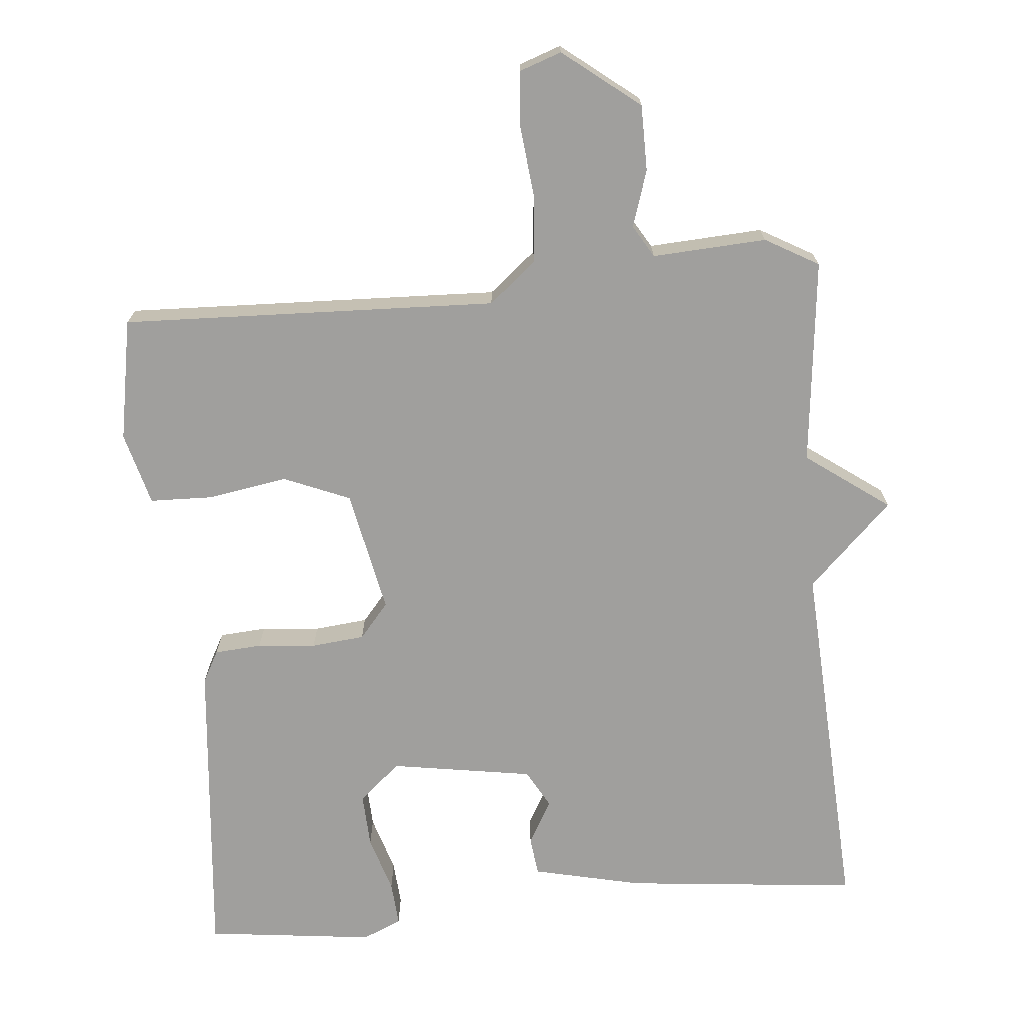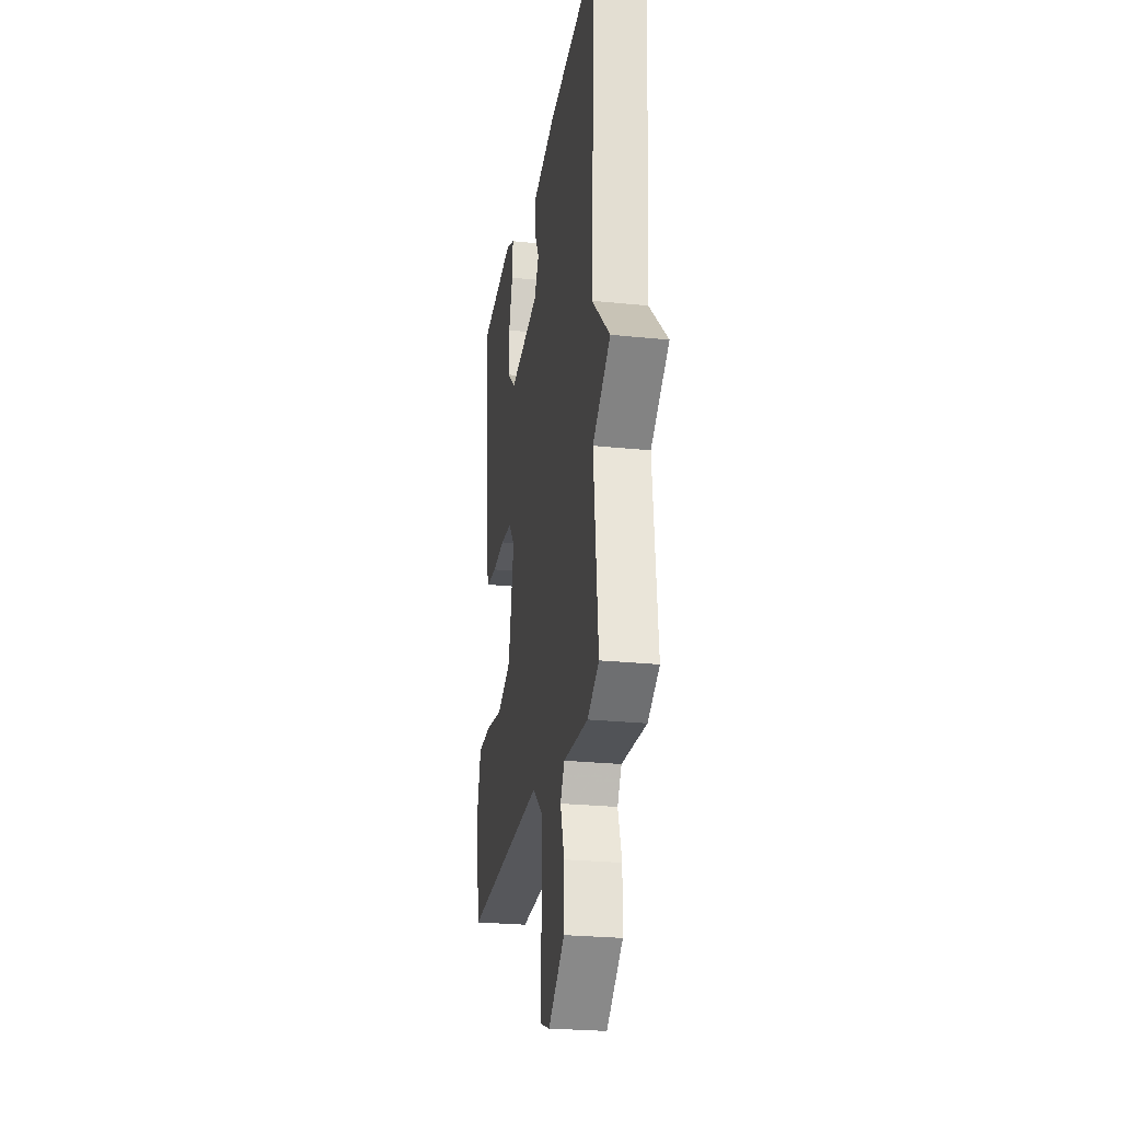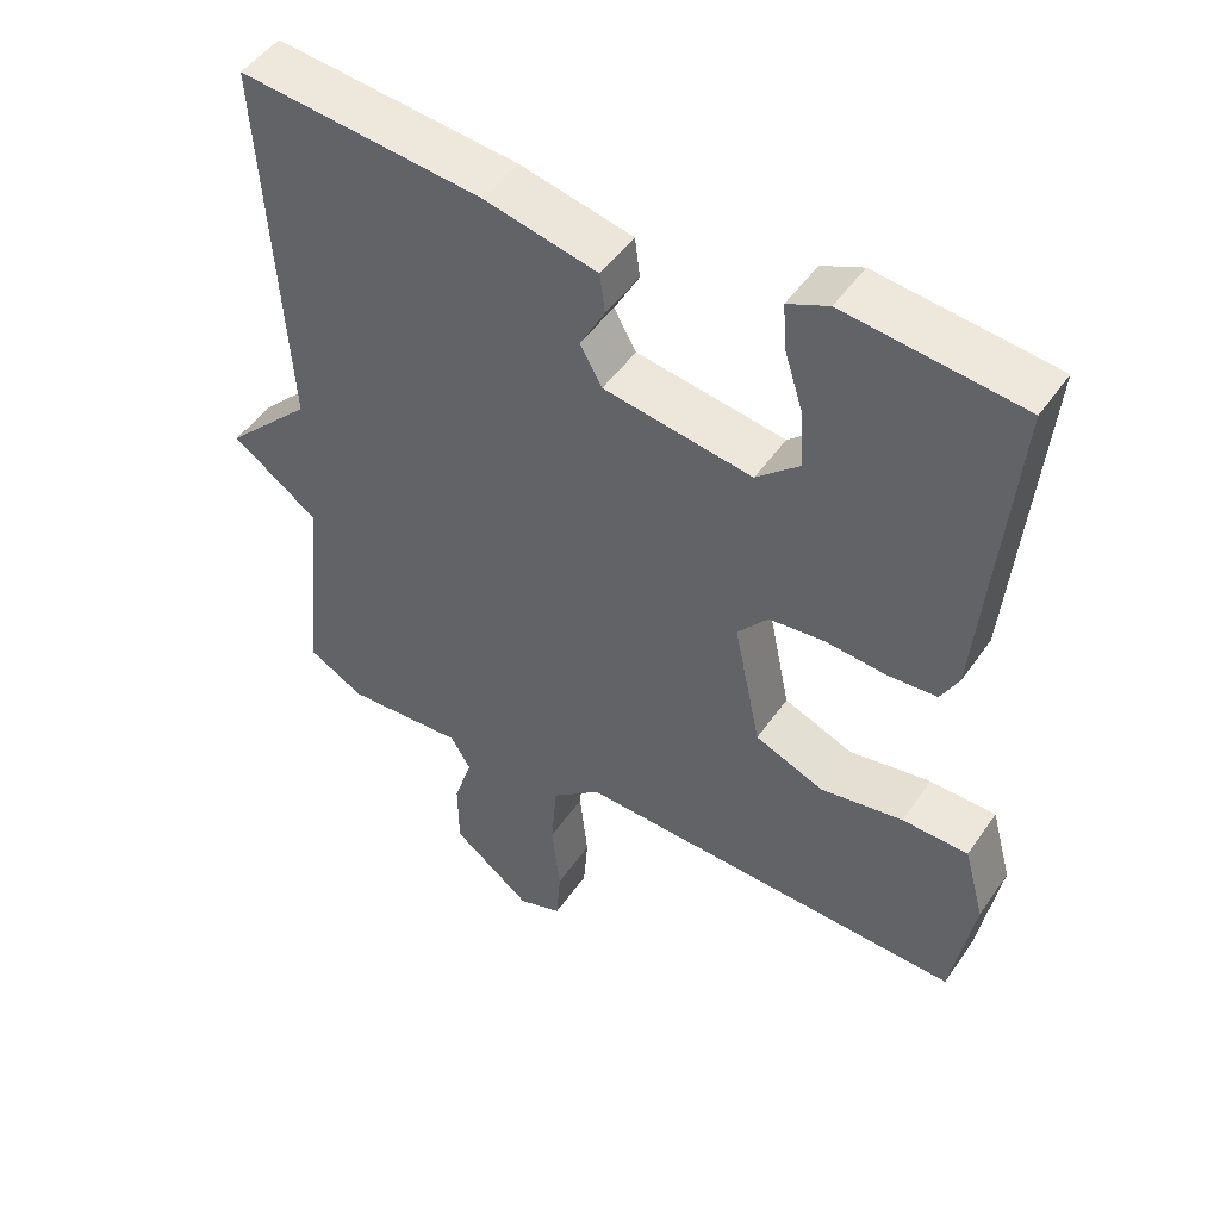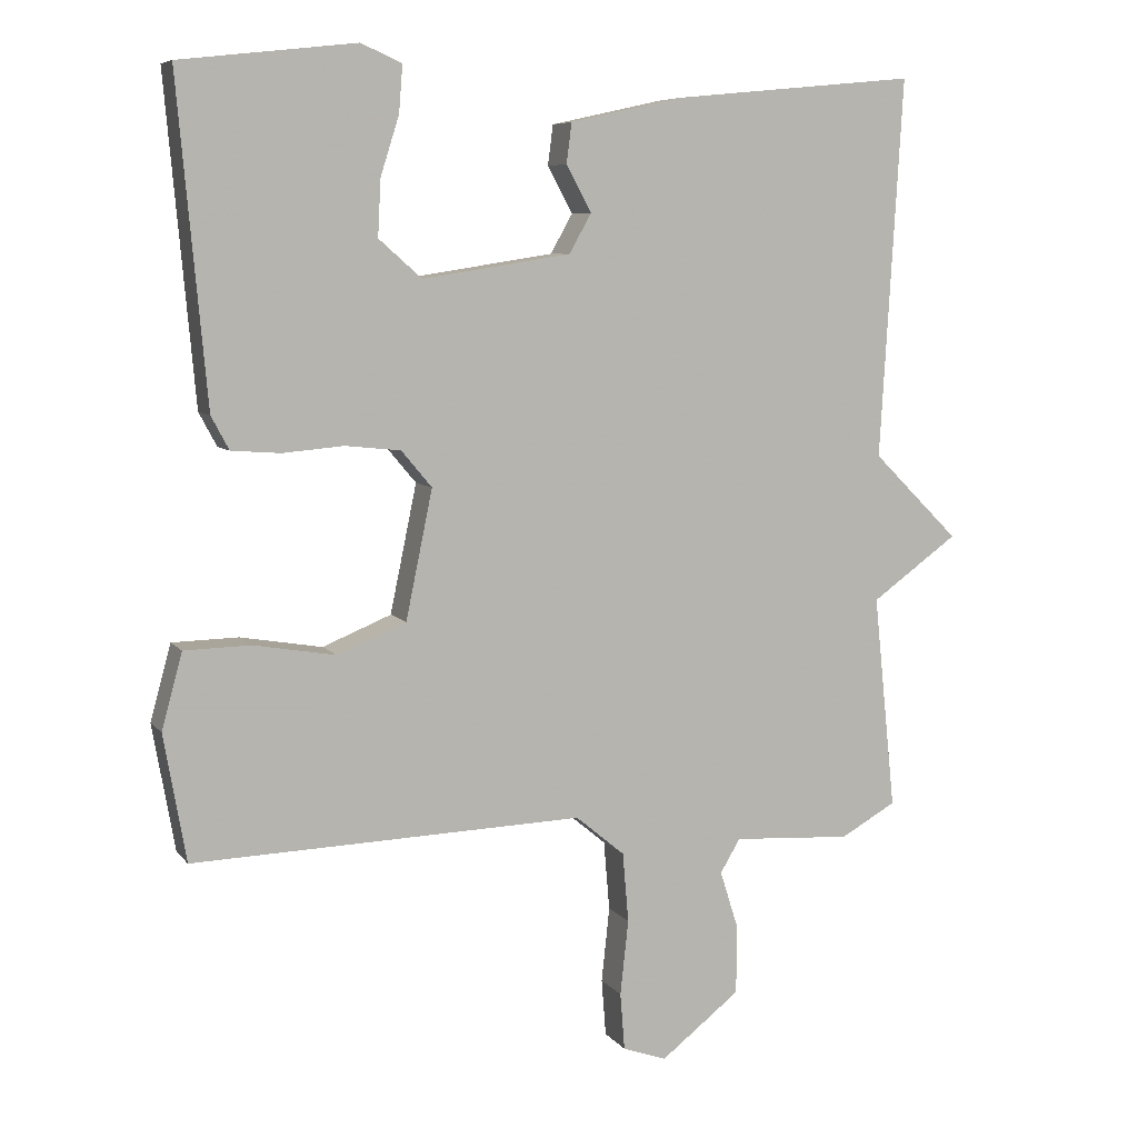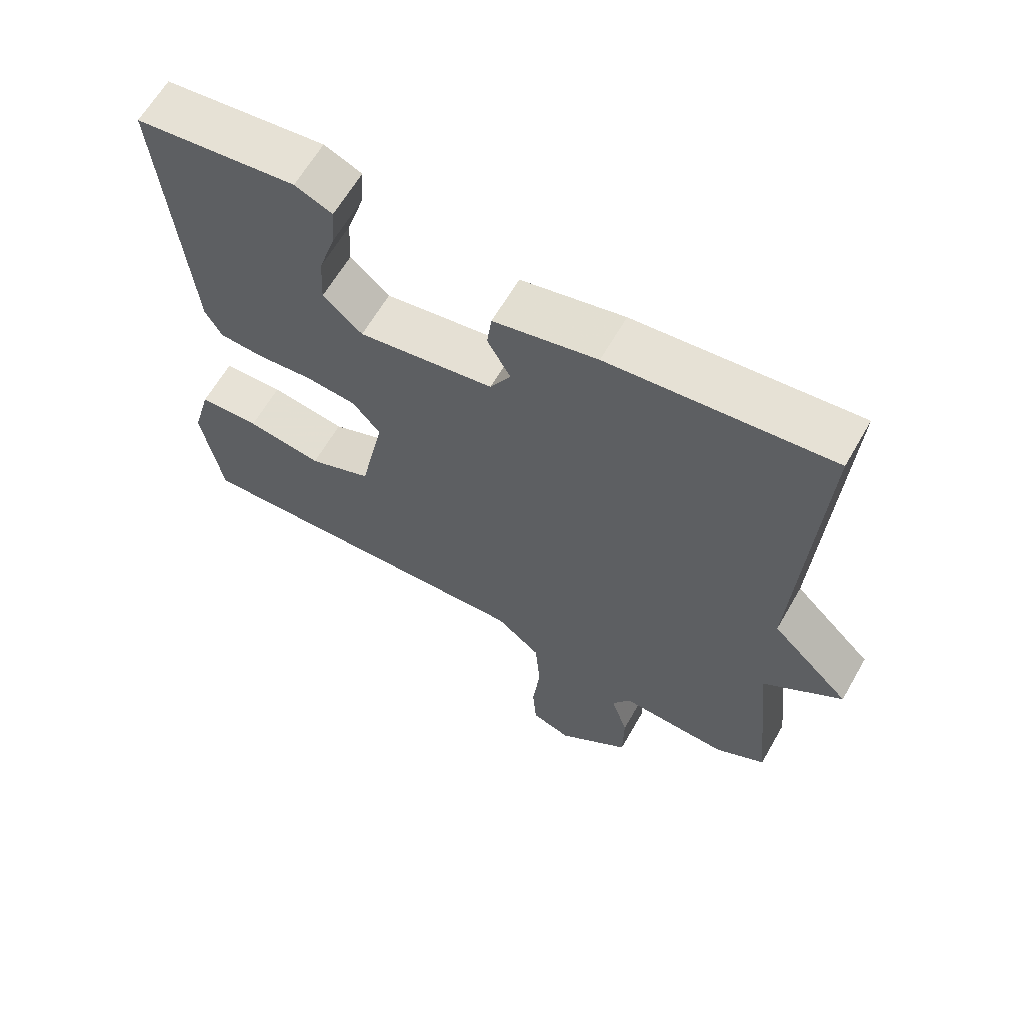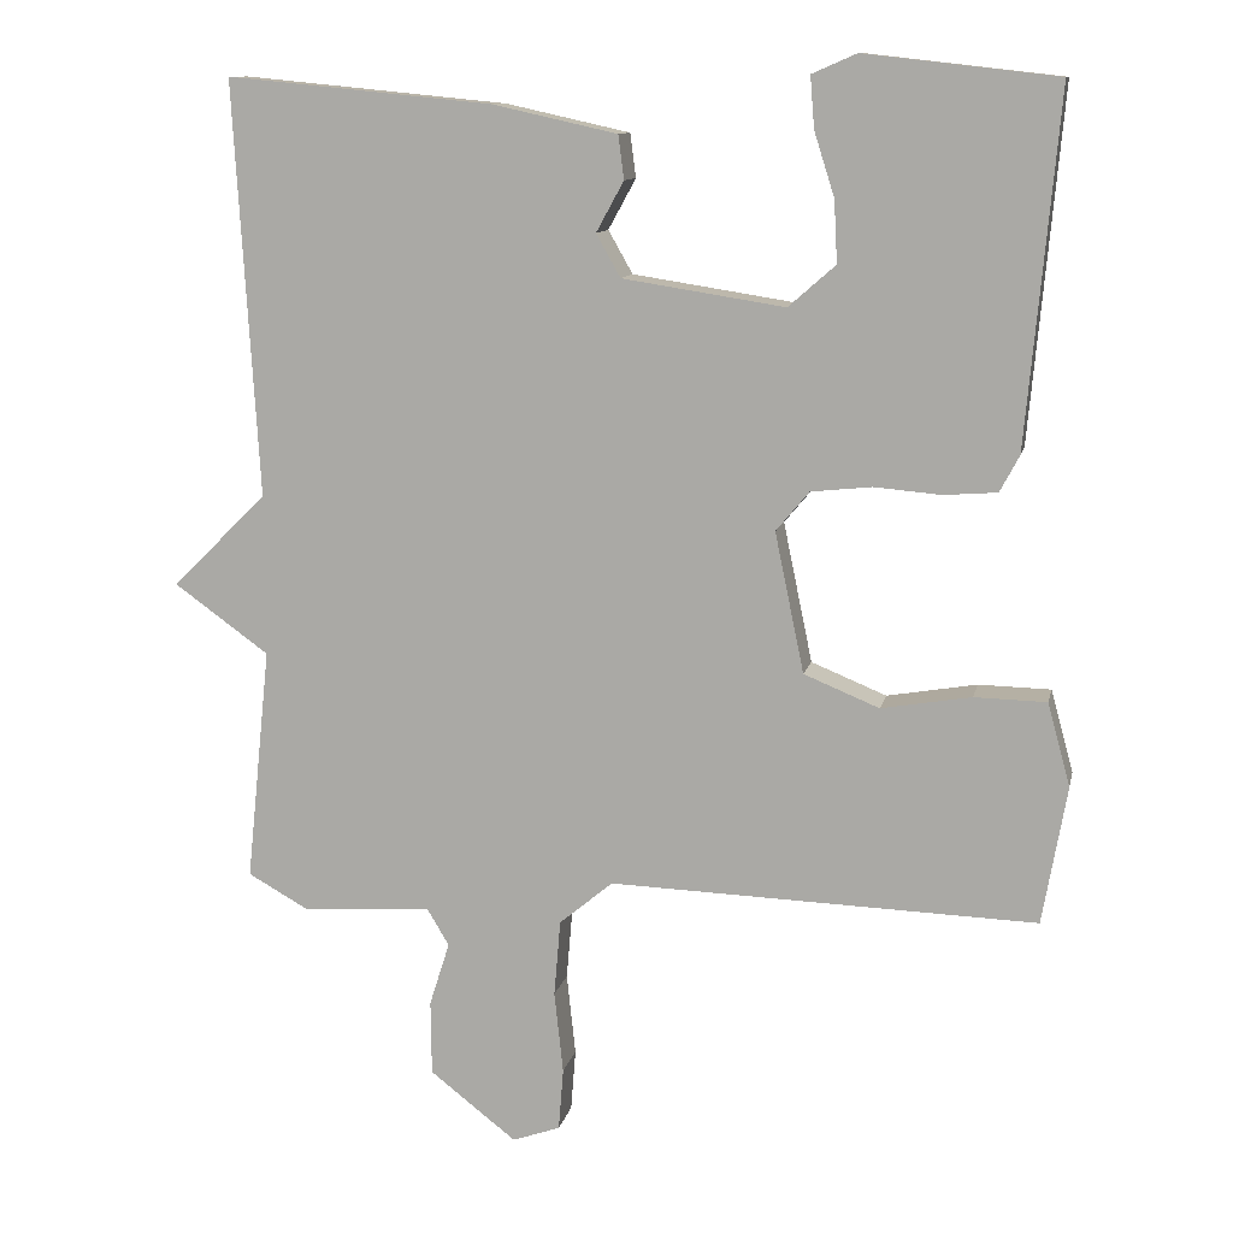
<metadata>
{"format":"obj","ext":"obj","renderer":"f3d","projection":"perspective","resolution":1024,"background":"white","views":[{"elev":-71.3,"azim":-175.1,"up":"+Y"},{"elev":-25.4,"azim":-99.5,"up":"+Z"},{"elev":48.6,"azim":33.2,"up":"+Z"},{"elev":7.3,"azim":159.4,"up":"+Z"},{"elev":63.5,"azim":-150.2,"up":"+Z"},{"elev":11.2,"azim":12.0,"up":"+Z"}]}
</metadata>
<code>
v 0.5 0.07 0.5
v 0.461 0.07 0.067
v 0.437 0.07 0.022
v 0.371 0.07 0.017
v 0.289 0.07 0.024
v 0.214 0.07 0.016
v 0.173 0.07 -0.033
v 0.209 0.07 -0.206
v 0.302 0.07 -0.244
v 0.413 0.07 -0.225
v 0.502 0.07 -0.227
v 0.53 0.07 -0.329
v 0.5 0.07 -0.5
v -0.027 0.07 -0.483
v -0.093 0.07 -0.538
v -0.101 0.07 -0.632
v -0.09 0.07 -0.733
v -0.096 0.07 -0.81
v -0.155 0.07 -0.831
v -0.262 0.07 -0.748
v -0.263 0.07 -0.656
v -0.238 0.07 -0.577
v -0.265 0.07 -0.532
v -0.425 0.07 -0.542
v -0.5 0.07 -0.5
v -0.47 0.07 -0.211
v -0.587 0.07 -0.127
v -0.47 0.07 -0.011
v -0.5 0.07 0.5
v -0.172 0.07 0.468
v -0.019 0.07 0.434
v -0.012 0.07 0.38
v -0.046 0.07 0.318
v -0.016 0.07 0.265
v 0.184 0.07 0.234
v 0.242 0.07 0.285
v 0.238 0.07 0.361
v 0.213 0.07 0.44
v 0.208 0.07 0.503
v 0.263 0.07 0.527
v 0.5 0 0.5
v 0.461 0 0.067
v 0.437 0 0.022
v 0.371 0 0.017
v 0.289 0 0.024
v 0.214 0 0.016
v 0.173 0 -0.033
v 0.209 0 -0.206
v 0.302 0 -0.244
v 0.413 0 -0.225
v 0.502 0 -0.227
v 0.53 0 -0.329
v 0.5 0 -0.5
v -0.027 0 -0.483
v -0.093 0 -0.538
v -0.101 0 -0.632
v -0.09 0 -0.733
v -0.096 0 -0.81
v -0.155 0 -0.831
v -0.262 0 -0.748
v -0.263 0 -0.656
v -0.238 0 -0.577
v -0.265 0 -0.532
v -0.425 0 -0.542
v -0.5 0 -0.5
v -0.47 0 -0.211
v -0.587 0 -0.127
v -0.47 0 -0.011
v -0.5 0 0.5
v -0.172 0 0.468
v -0.019 0 0.434
v -0.012 0 0.38
v -0.046 0 0.318
v -0.016 0 0.265
v 0.184 0 0.234
v 0.242 0 0.285
v 0.238 0 0.361
v 0.213 0 0.44
v 0.208 0 0.503
v 0.263 0 0.527
f 2 3 4
f 1 2 4
f 40 1 4
f 39 40 4
f 38 39 4
f 37 38 4
f 36 37 4 5
f 35 36 5 6
f 34 35 6 7
f 31 32 33
f 30 31 33
f 29 30 33
f 28 29 33
f 28 33 34
f 27 28 34
f 26 27 34
f 34 7 8
f 26 34 8
f 25 26 8
f 24 25 8
f 23 24 8
f 20 21 22
f 19 20 22
f 18 19 22
f 17 18 22
f 16 17 22
f 15 16 22 23
f 14 15 23 8
f 12 13 14
f 11 12 14
f 10 11 14
f 9 10 14
f 8 9 14
f 44 43 42
f 44 42 41
f 44 41 80
f 44 80 79
f 44 79 78
f 44 78 77
f 45 44 77 76
f 46 45 76 75
f 47 46 75 74
f 73 72 71
f 73 71 70
f 73 70 69
f 73 69 68
f 74 73 68
f 74 68 67
f 74 67 66
f 48 47 74
f 48 74 66
f 48 66 65
f 48 65 64
f 48 64 63
f 62 61 60
f 62 60 59
f 62 59 58
f 62 58 57
f 62 57 56
f 63 62 56 55
f 48 63 55 54
f 54 53 52
f 54 52 51
f 54 51 50
f 54 50 49
f 54 49 48
f 1 41 42 2
f 2 42 43 3
f 3 43 44 4
f 4 44 45 5
f 5 45 46 6
f 6 46 47 7
f 7 47 48 8
f 8 48 49 9
f 9 49 50 10
f 10 50 51 11
f 11 51 52 12
f 12 52 53 13
f 13 53 54 14
f 14 54 55 15
f 15 55 56 16
f 16 56 57 17
f 17 57 58 18
f 18 58 59 19
f 19 59 60 20
f 20 60 61 21
f 21 61 62 22
f 22 62 63 23
f 23 63 64 24
f 24 64 65 25
f 25 65 66 26
f 26 66 67 27
f 27 67 68 28
f 28 68 69 29
f 29 69 70 30
f 30 70 71 31
f 31 71 72 32
f 32 72 73 33
f 33 73 74 34
f 34 74 75 35
f 35 75 76 36
f 36 76 77 37
f 37 77 78 38
f 38 78 79 39
f 39 79 80 40
f 40 80 41 1

</code>
